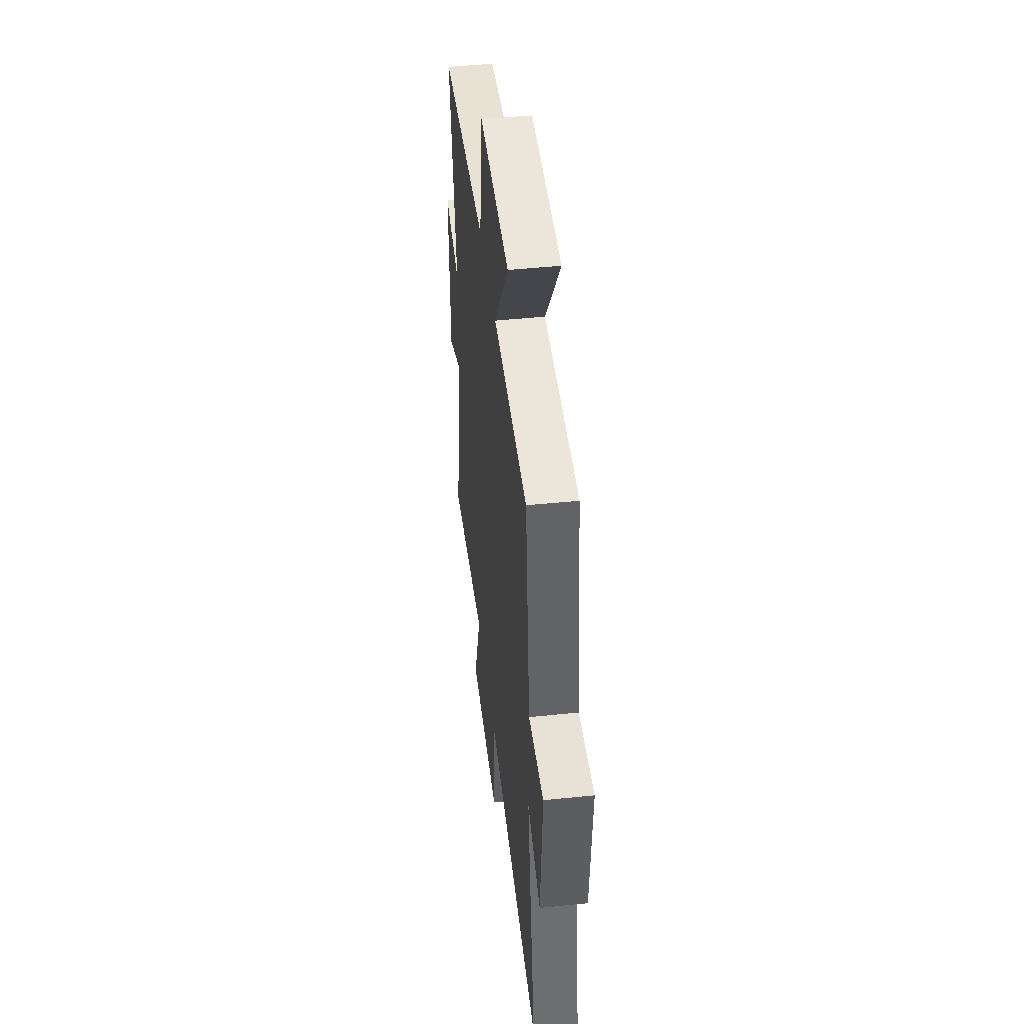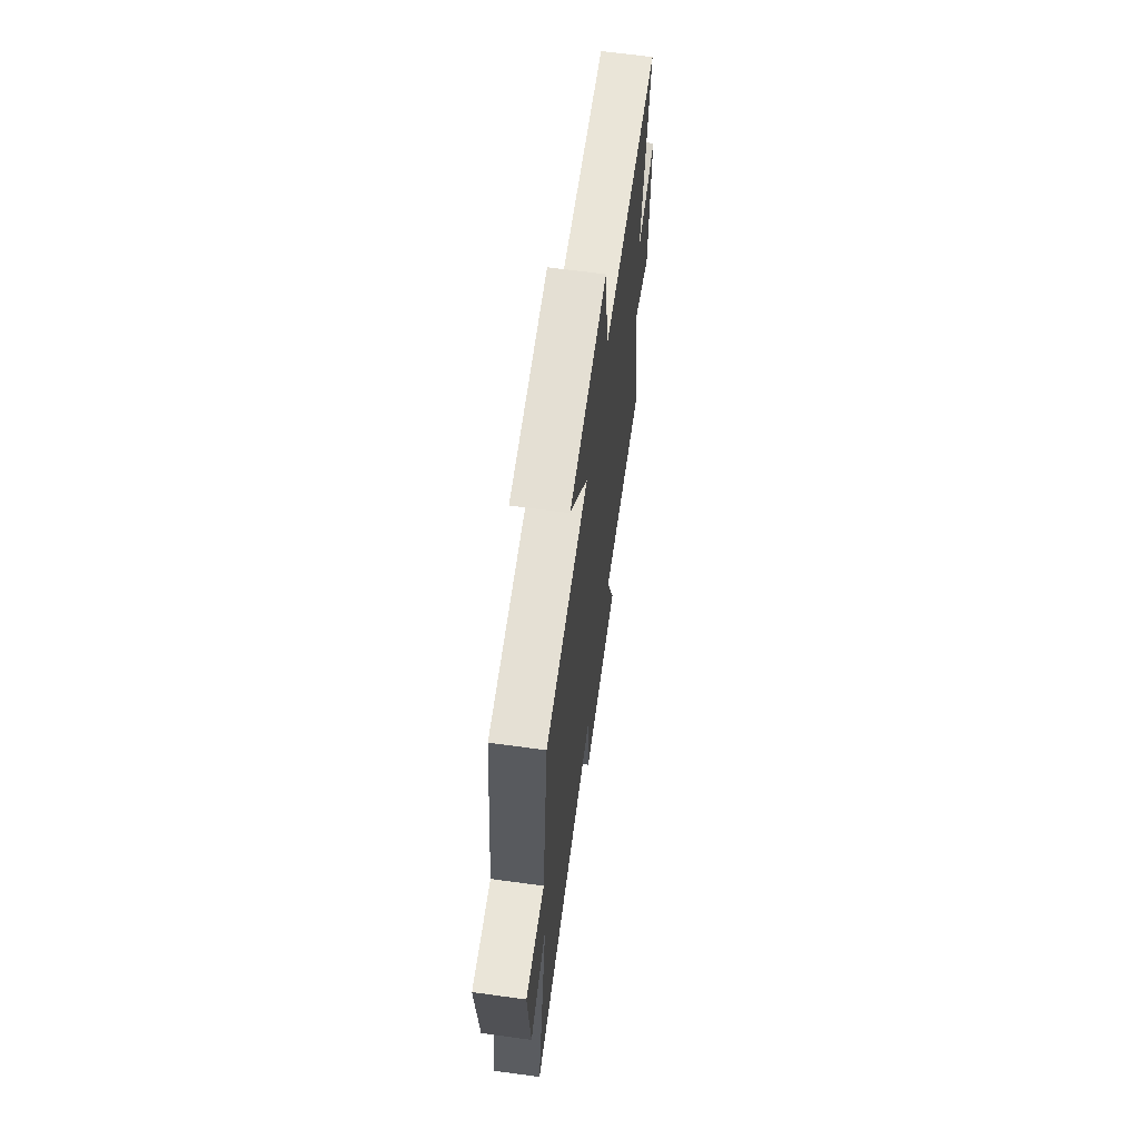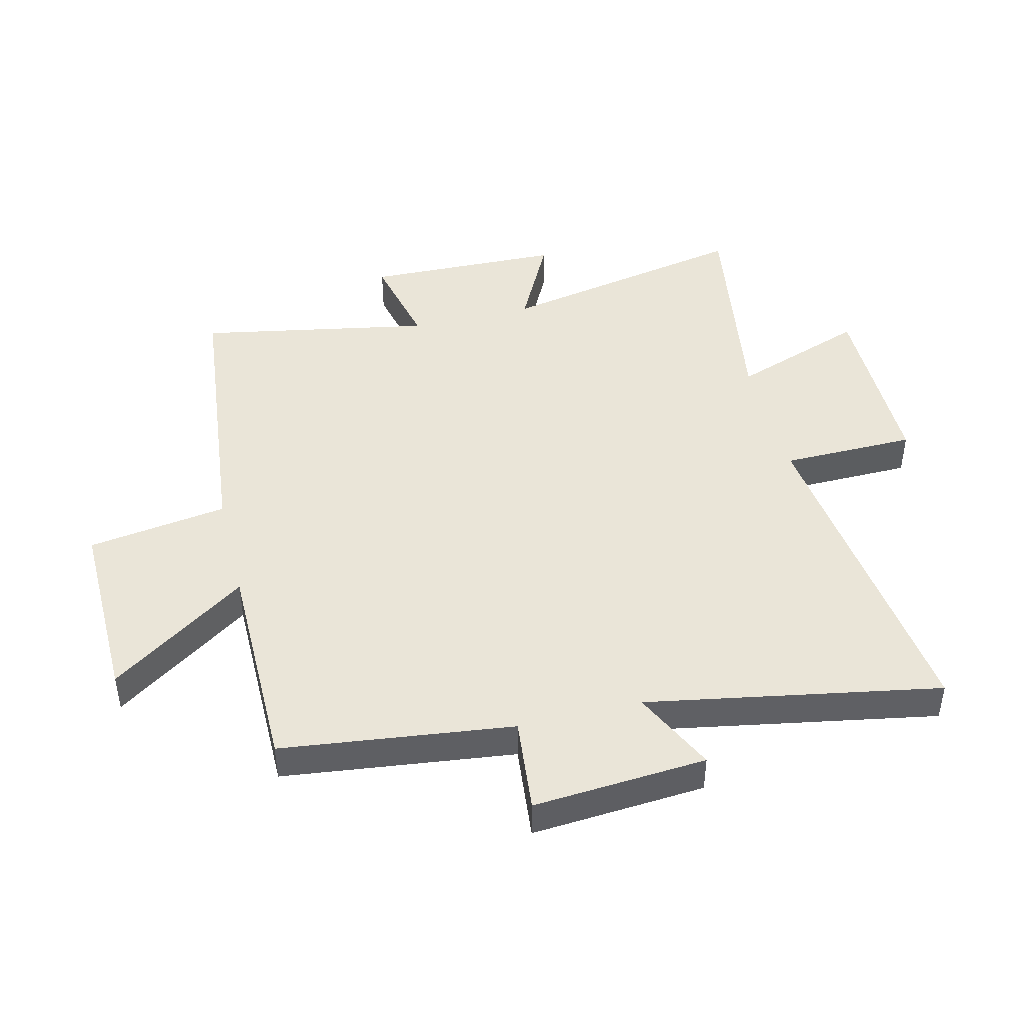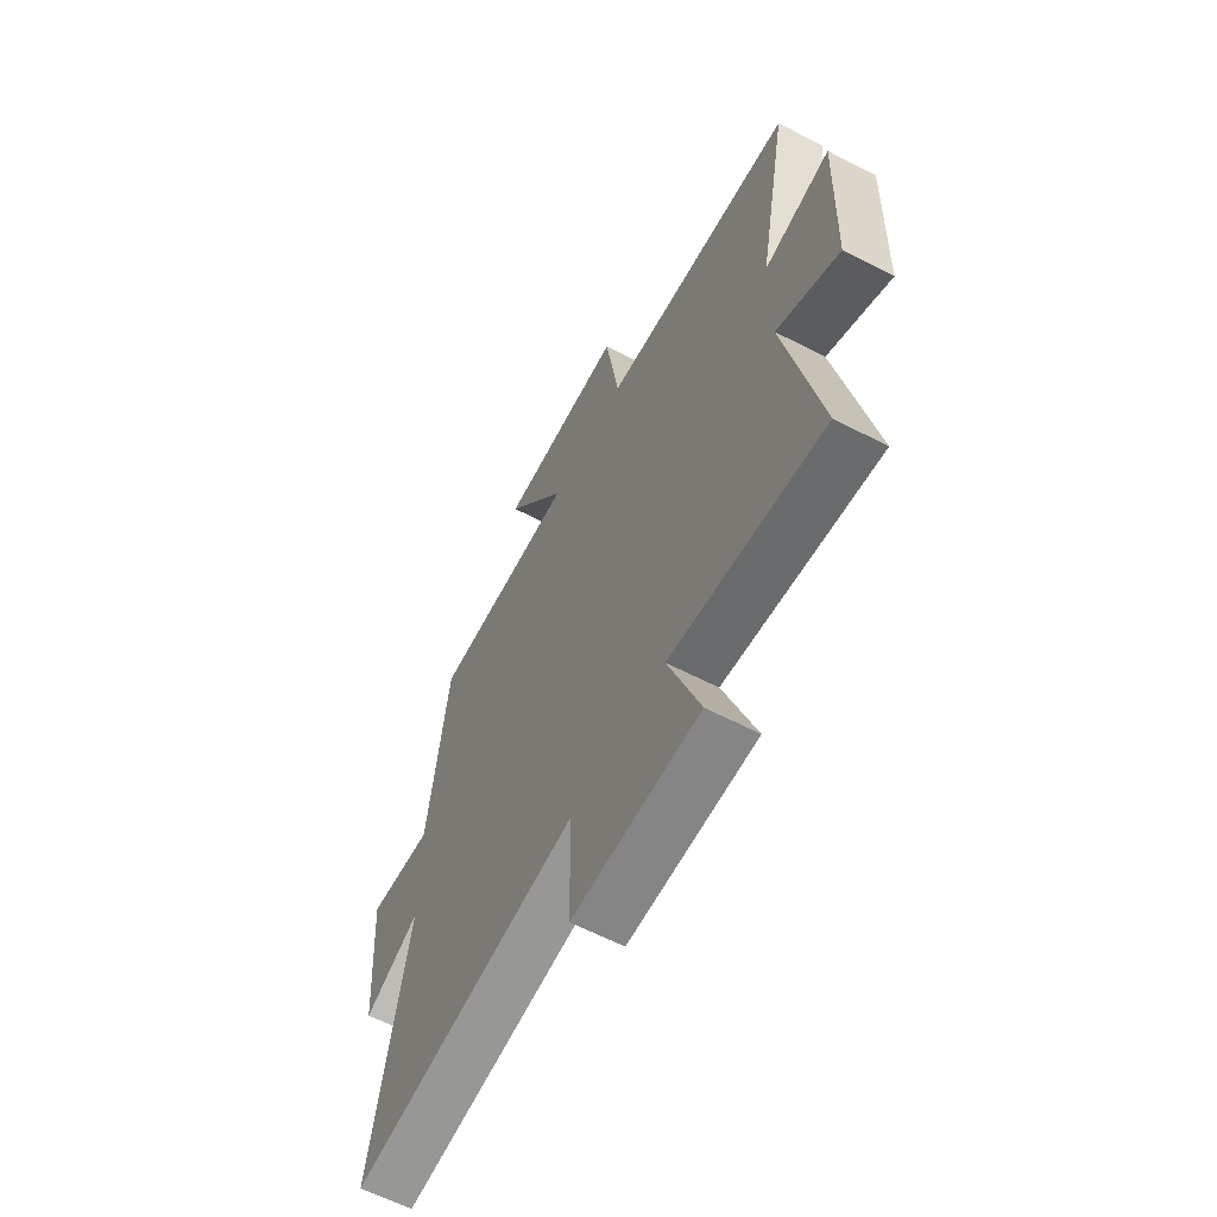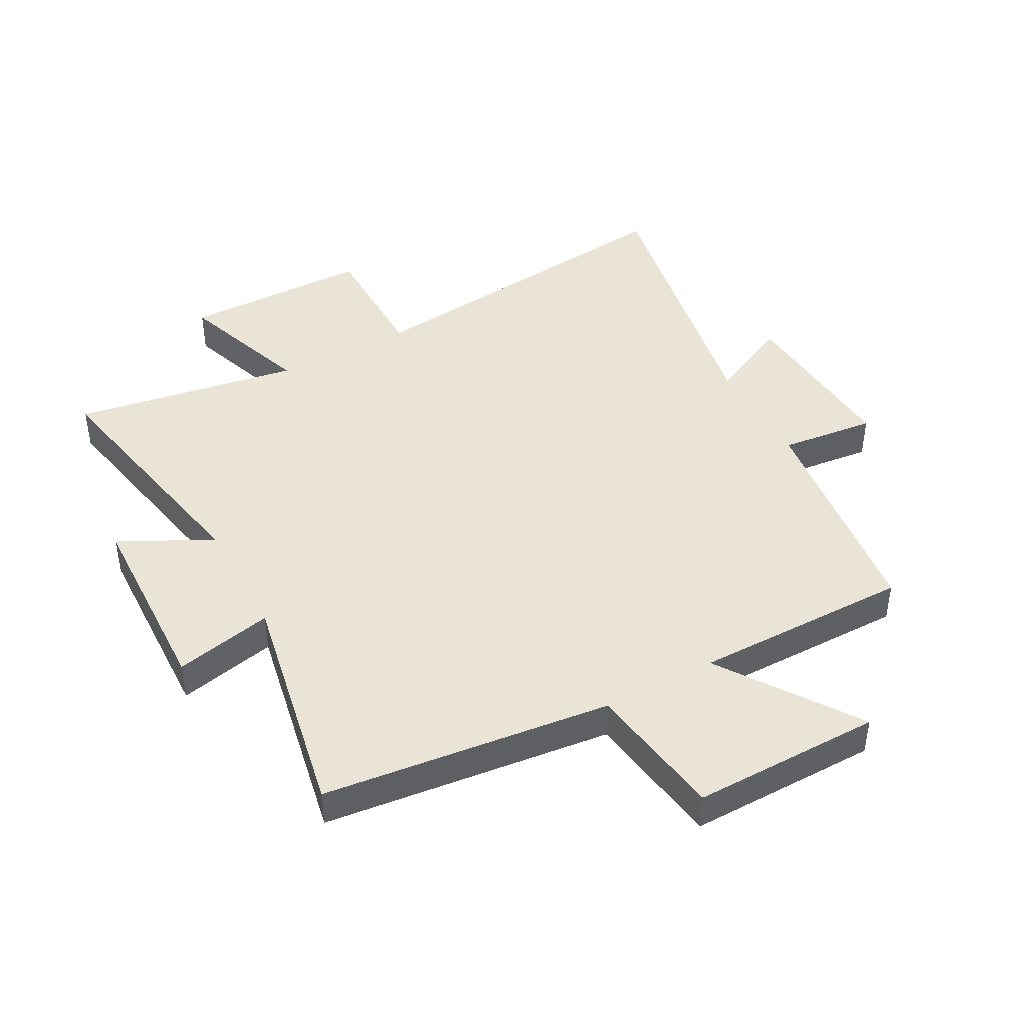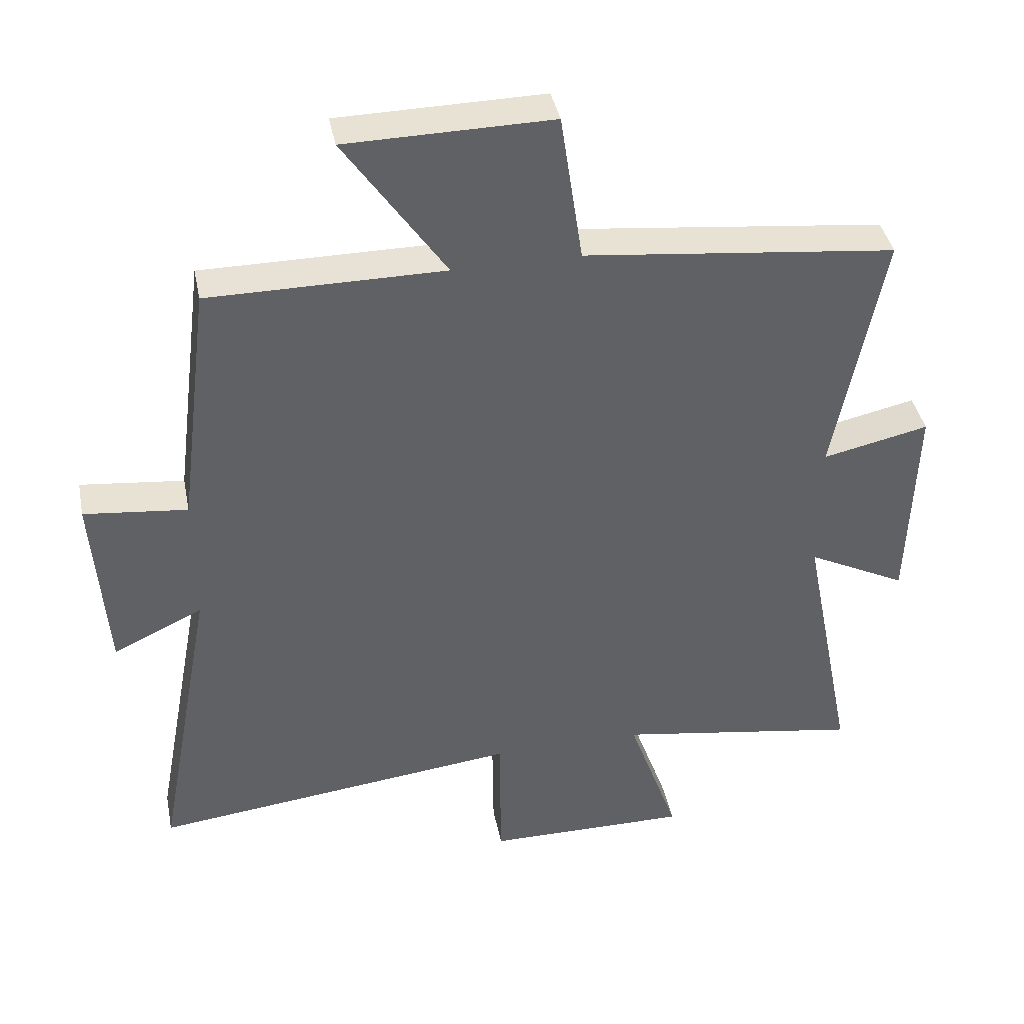
<metadata>
{"format":"obj","ext":"obj","renderer":"f3d","projection":"perspective","resolution":1024,"background":"white","views":[{"elev":46.7,"azim":83.3,"up":"+Z"},{"elev":65.9,"azim":97.8,"up":"+Z"},{"elev":44.8,"azim":76.0,"up":"+Y"},{"elev":-62.0,"azim":-117.7,"up":"+Z"},{"elev":43.7,"azim":-28.4,"up":"+Y"},{"elev":40.2,"azim":168.8,"up":"+Z"}]}
</metadata>
<code>
v 0.452 0.07 0.5
v 0.5 0.07 0.12
v 0.657 0.07 0.137
v 0.637 0.07 -0.149
v 0.5 0.07 -0.084
v 0.589 0.07 -0.565
v 0.026 0.07 -0.5
v 0.024 0.07 -0.72
v -0.286 0.07 -0.722
v -0.208 0.07 -0.5
v -0.582 0.07 -0.561
v -0.5 0.07 -0.145
v -0.652 0.07 -0.223
v -0.662 0.07 0.101
v -0.5 0.07 0.065
v -0.573 0.07 0.447
v -0.098 0.07 0.5
v -0.064 0.07 0.73
v 0.248 0.07 0.726
v 0.094 0.07 0.5
v 0.452 0 0.5
v 0.5 0 0.12
v 0.657 0 0.137
v 0.637 0 -0.149
v 0.5 0 -0.084
v 0.589 0 -0.565
v 0.026 0 -0.5
v 0.024 0 -0.72
v -0.286 0 -0.722
v -0.208 0 -0.5
v -0.582 0 -0.561
v -0.5 0 -0.145
v -0.652 0 -0.223
v -0.662 0 0.101
v -0.5 0 0.065
v -0.573 0 0.447
v -0.098 0 0.5
v -0.064 0 0.73
v 0.248 0 0.726
v 0.094 0 0.5
f 17 18 19 20
f 15 16 17 20
f 15 20 1 2
f 12 13 14 15
f 12 15 2
f 10 11 12 2
f 7 8 9 10
f 7 10 2 3
f 5 6 7
f 5 7 3
f 3 4 5
f 40 39 38 37
f 40 37 36 35
f 22 21 40 35
f 35 34 33 32
f 22 35 32
f 22 32 31 30
f 30 29 28 27
f 23 22 30 27
f 27 26 25
f 23 27 25
f 25 24 23
f 1 21 22 2
f 2 22 23 3
f 3 23 24 4
f 4 24 25 5
f 5 25 26 6
f 6 26 27 7
f 7 27 28 8
f 8 28 29 9
f 9 29 30 10
f 10 30 31 11
f 11 31 32 12
f 12 32 33 13
f 13 33 34 14
f 14 34 35 15
f 15 35 36 16
f 16 36 37 17
f 17 37 38 18
f 18 38 39 19
f 19 39 40 20
f 20 40 21 1

</code>
